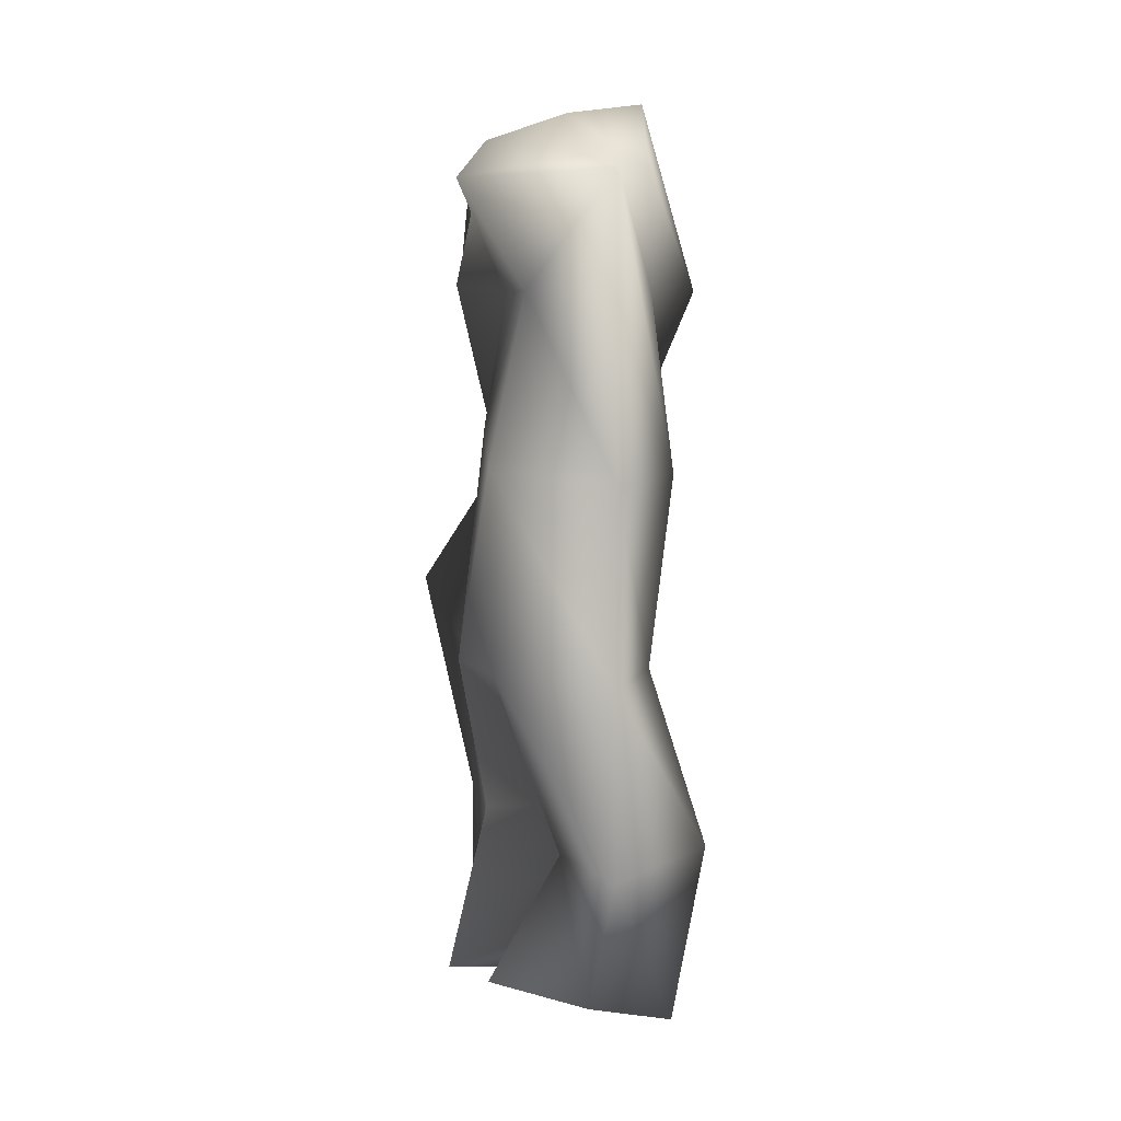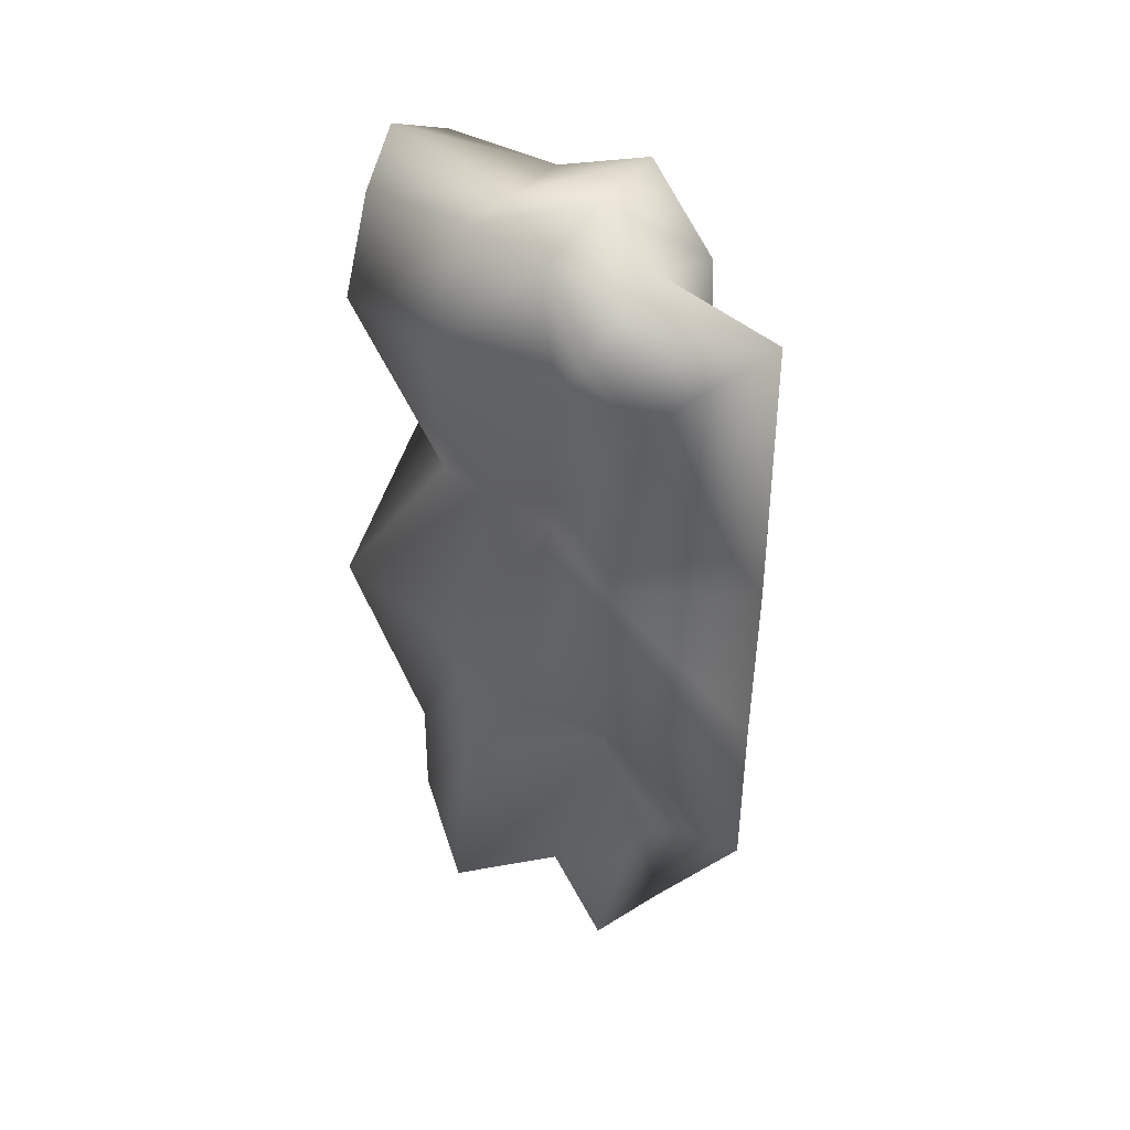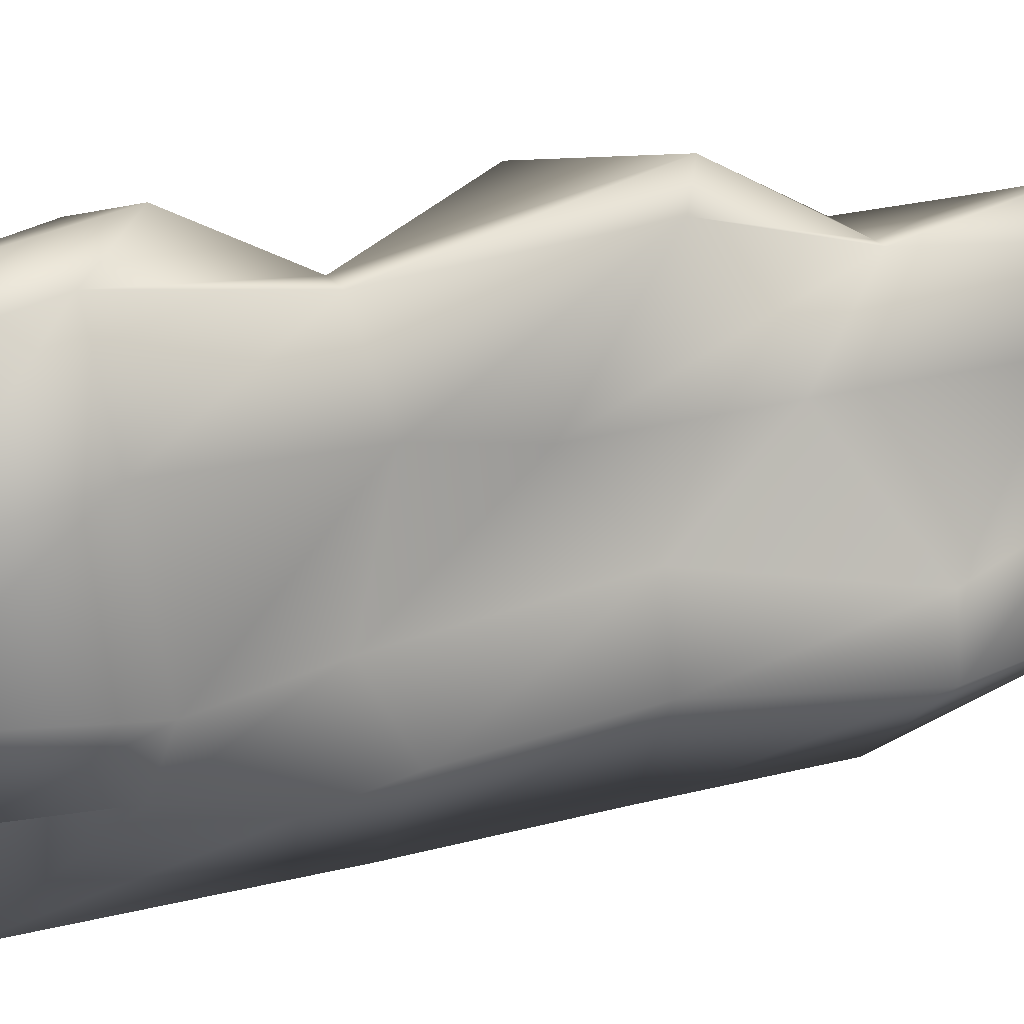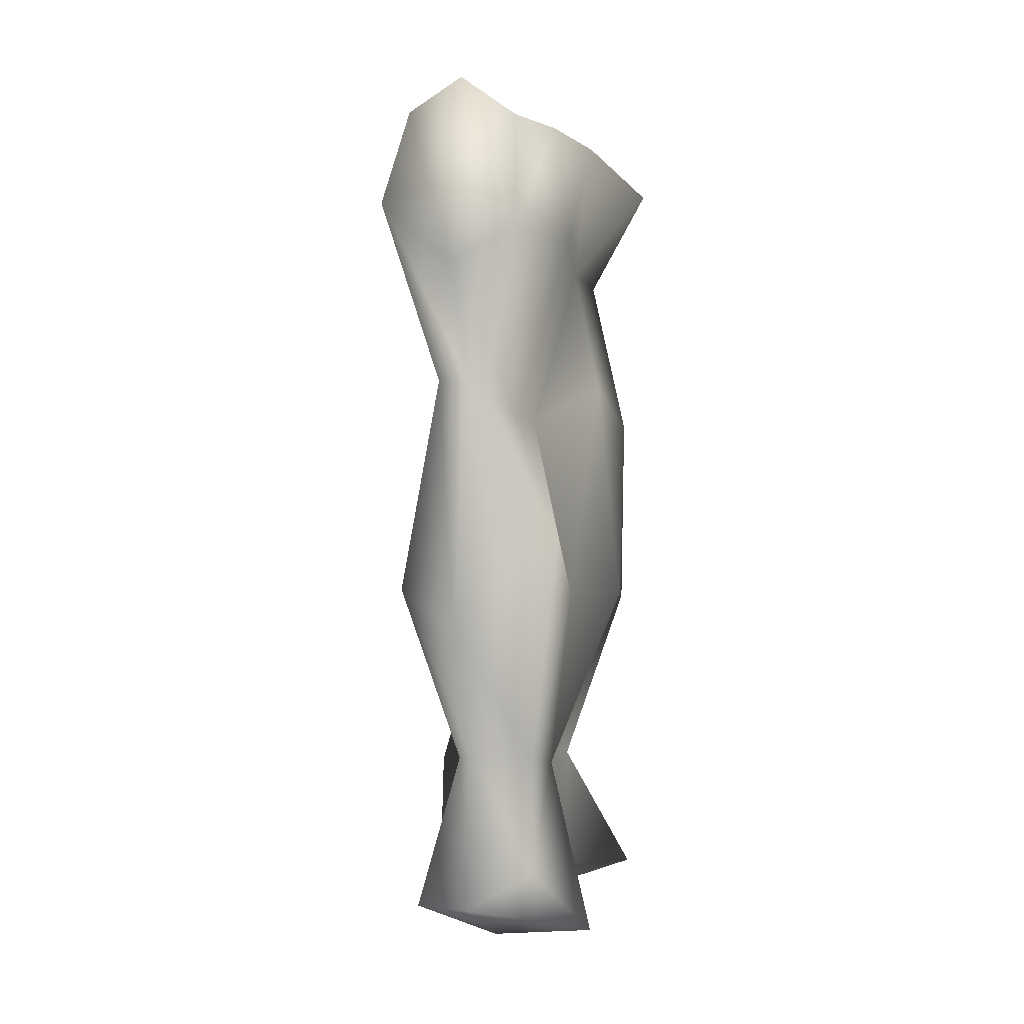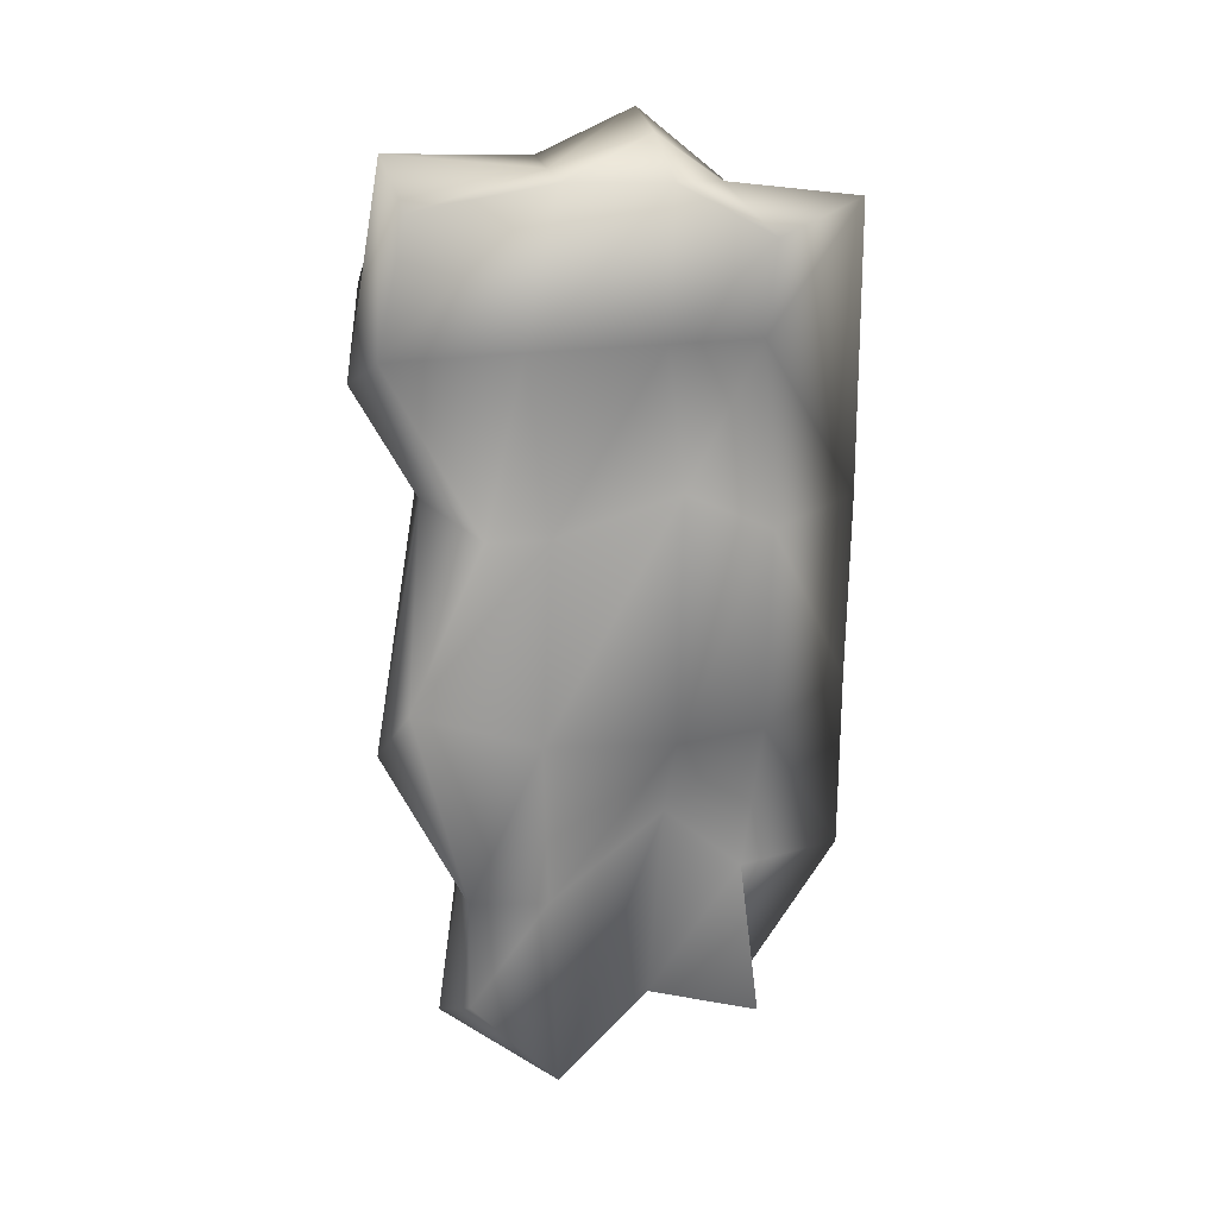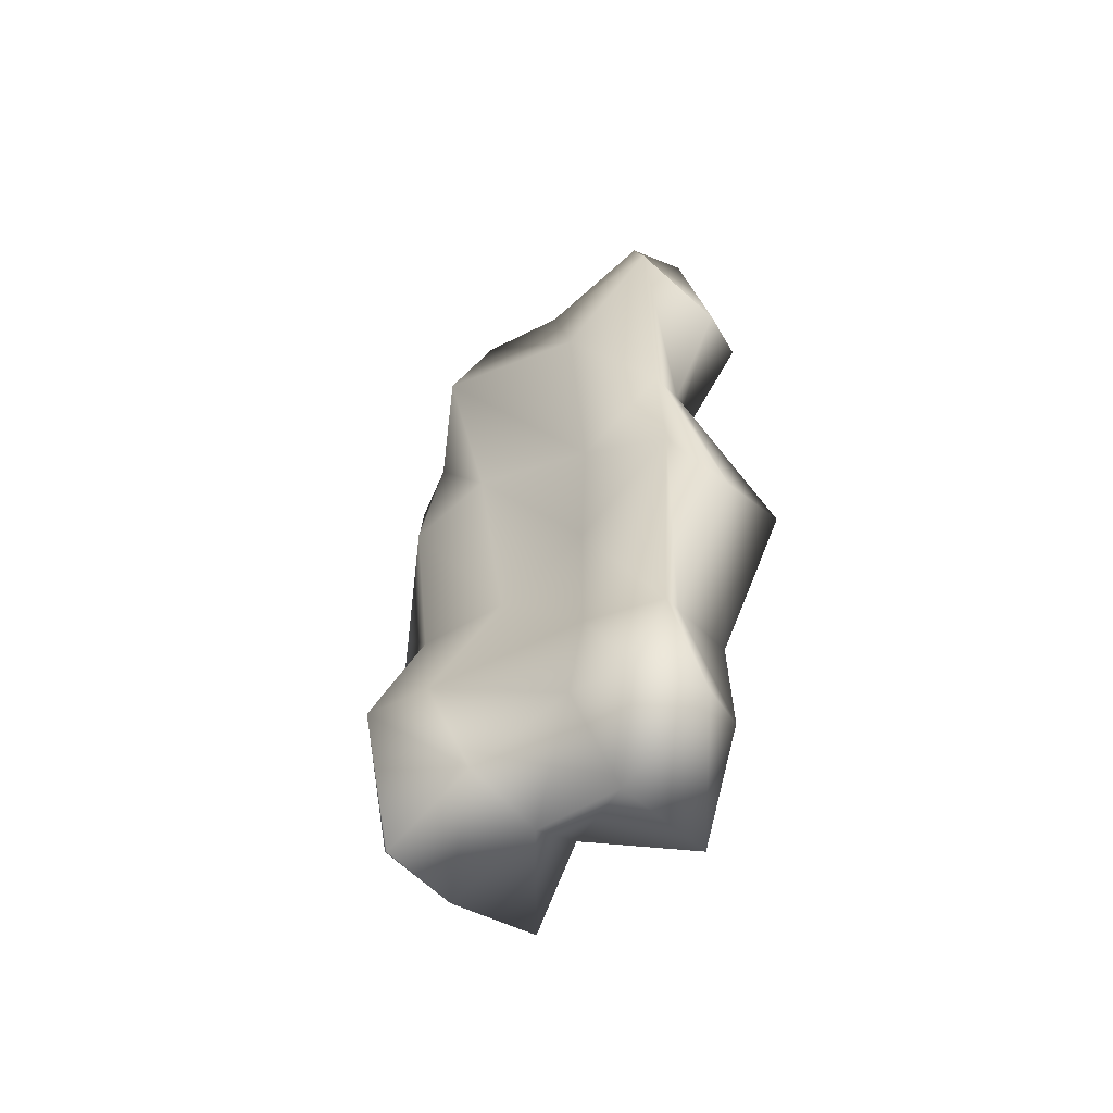
<metadata>
{"format":"obj","ext":"obj","renderer":"f3d","projection":"perspective","resolution":1024,"background":"white","views":[{"elev":7.6,"azim":-13.3,"up":"+Z"},{"elev":42.6,"azim":-51.7,"up":"+Z"},{"elev":21.8,"azim":65.6,"up":"+Y"},{"elev":-4.4,"azim":-164.0,"up":"+Z"},{"elev":22.9,"azim":-102.0,"up":"+Z"},{"elev":-59.3,"azim":134.7,"up":"+Z"}]}
</metadata>
<code>
v  -3.928 0.0944 11.95
v  -2.532 2.583 13.23
v  -1.925 2.583 8.643
v  -1.925 -0.1786 8.643
v  -2.681 2.269 4.49
v  -3.07 -0.2528 3.393
v  -3.5 2.583 -2.899
v  -2.953 -0.1786 -2.899
v  1.218 1.806 -7.616
v  -0.8625 -0.1786 -8.671
v  -1.565 2.963 -12.45
v  -3.136 -0.1786 -12.55
v  -1.925 5.588 13.24
v  -2.72 6.745 8.864
v  -1.257 5.833 2.872
v  -2.681 6.398 -3.01
v  -1.925 6.142 -8.671
v  -3.245 6.142 -14.18
v  -1.686 9.717 12.56
v  -1.925 10.64 8.584
v  -1.132 7.74 2.872
v  -3.253 10.3 -1.334
v  -1.925 8.586 -8.426
v  -1.925 8.642 -12.09
v  1.97 0.0944 12.32
v  1.97 -0.1786 8.643
v  4.152 2.583 8.643
v  2.42 2.583 14.41
v  2.695 -0.2528 3.101
v  2.18 2.269 4.349
v  1.97 -0.1786 -2.899
v  1.284 2.583 -2.914
v  3.854 -0.1786 -8.671
v  3.3 1.806 -8.851
v  2.894 0.2339 -14.44
v  2.525 2.963 -12.95
v  2.338 6.745 8.864
v  1.97 5.588 13.24
v  1.071 6.142 2.872
v  0.4476 5.325 -0.8064
v  0.7421 5.555 -6.516
v  1.97 6.142 -12.07
v  2.609 10.64 9.674
v  1.97 9.717 12.92
v  1.013 9.416 3.919
v  1.97 10.3 -2.961
v  0.5334 8.586 -8.426
v  1.97 8.522 -13.26
v  0.0227 -3.558 12.08
v  0.0227 0.6234 12.68
v  0.0227 -3.632 3.101
v  0.0227 -3.558 -2.899
v  0.0227 -3.558 -8.671
v  0.0227 -0.3534 -13.65
v  0.0227 2.963 -13.38
v  0.0227 6.142 -14.44
v  0.0227 9.37 -13.26
v  0.0227 8.586 -8.426
v  0.0227 10.95 -4.15
v  0.0227 9.416 3.919
v  0.0227 11.32 7.468
v  0.0227 10.18 13.82
v  0.0227 5.588 13.24
v  0.0227 2.583 14.11
g Box01
f 1 2 3
f 3 4 1
f 4 3 5
f 5 6 4
f 6 5 7
f 7 8 6
f 8 7 9
f 9 10 8
f 10 9 11
f 11 12 10
f 2 13 14
f 14 3 2
f 3 14 15
f 15 5 3
f 5 15 16
f 16 7 5
f 7 16 17
f 17 9 7
f 9 17 18
f 18 11 9
f 13 19 20
f 20 14 13
f 14 20 21
f 21 15 14
f 15 21 22
f 22 16 15
f 16 22 23
f 23 17 16
f 17 23 24
f 24 18 17
f 25 26 27
f 27 28 25
f 26 29 30
f 30 27 26
f 29 31 32
f 32 30 29
f 31 33 34
f 34 32 31
f 33 35 36
f 36 34 33
f 28 27 37
f 37 38 28
f 27 30 39
f 39 37 27
f 30 32 40
f 40 39 30
f 32 34 41
f 41 40 32
f 34 36 42
f 42 41 34
f 38 37 43
f 43 44 38
f 37 39 45
f 45 43 37
f 39 40 46
f 46 45 39
f 40 41 47
f 47 46 40
f 41 42 48
f 48 47 41
f 1 4 49
f 49 50 1
f 4 6 51
f 51 49 4
f 6 8 52
f 52 51 6
f 8 10 53
f 53 52 8
f 10 12 54
f 54 53 10
f 50 49 26
f 26 25 50
f 49 51 29
f 29 26 49
f 51 52 31
f 31 29 51
f 52 53 33
f 33 31 52
f 53 54 35
f 35 33 53
f 12 11 55
f 55 54 12
f 11 18 56
f 56 55 11
f 18 24 57
f 57 56 18
f 54 55 36
f 36 35 54
f 55 56 42
f 42 36 55
f 56 57 48
f 48 42 56
f 24 23 58
f 58 57 24
f 23 22 59
f 59 58 23
f 22 21 60
f 60 59 22
f 21 20 61
f 61 60 21
f 20 19 62
f 62 61 20
f 57 58 47
f 47 48 57
f 58 59 46
f 46 47 58
f 59 60 45
f 45 46 59
f 60 61 43
f 43 45 60
f 61 62 44
f 44 43 61
f 19 13 63
f 63 62 19
f 13 2 64
f 64 63 13
f 2 1 50
f 50 64 2
f 62 63 38
f 38 44 62
f 63 64 28
f 28 38 63
f 64 50 25
f 25 28 64

</code>
